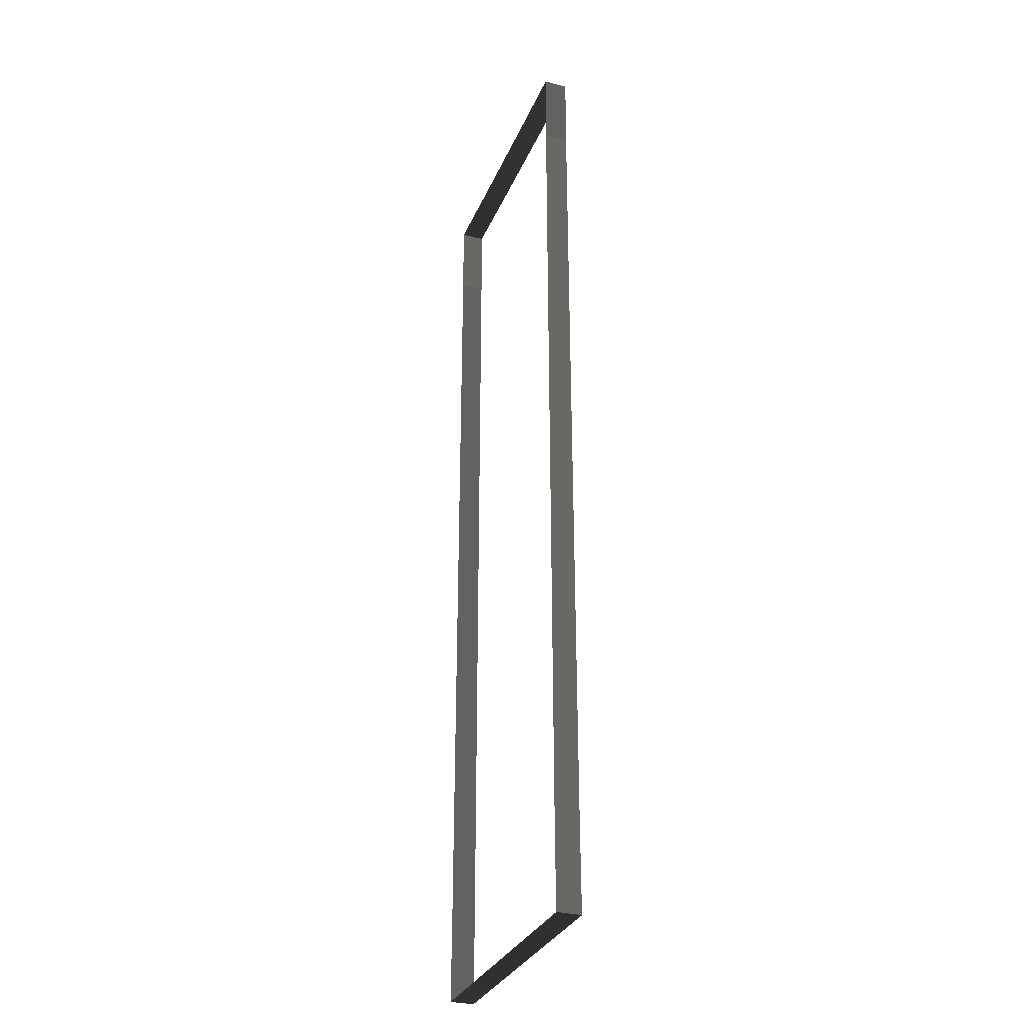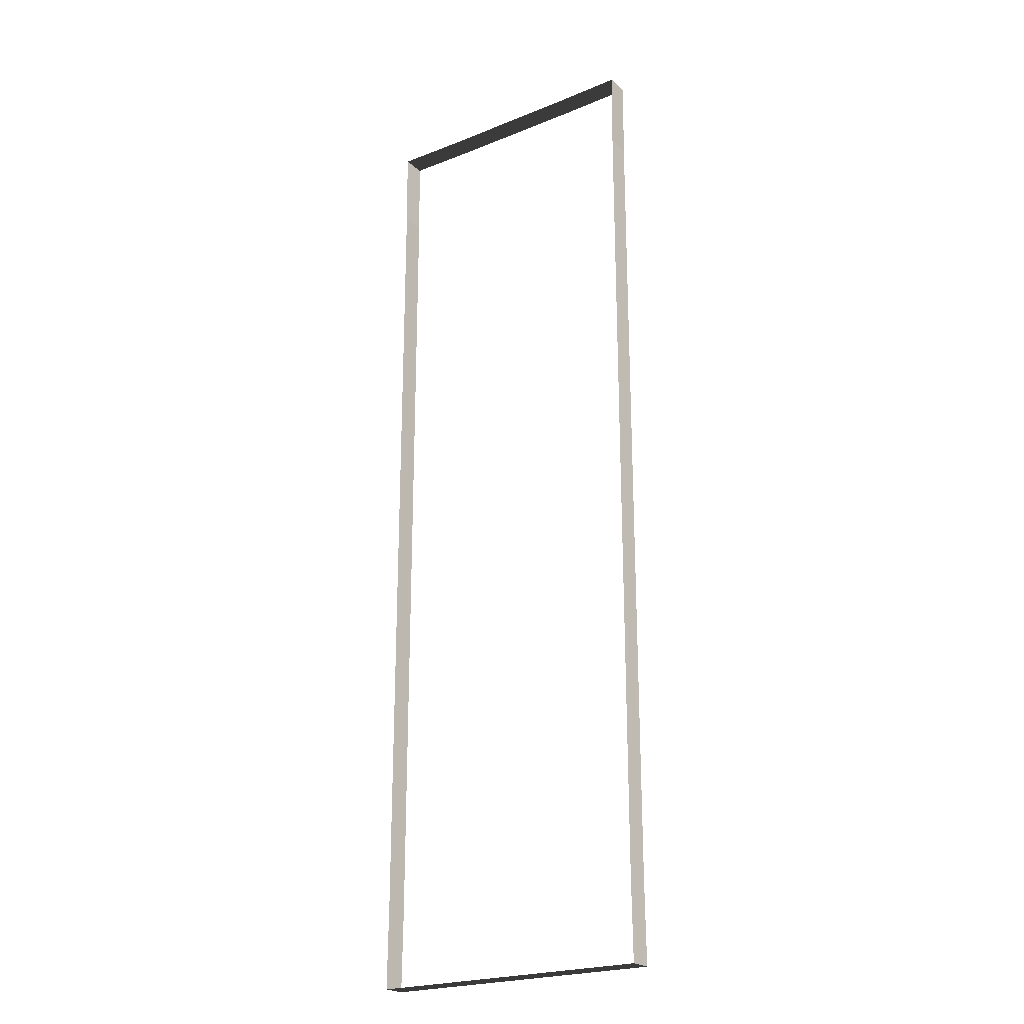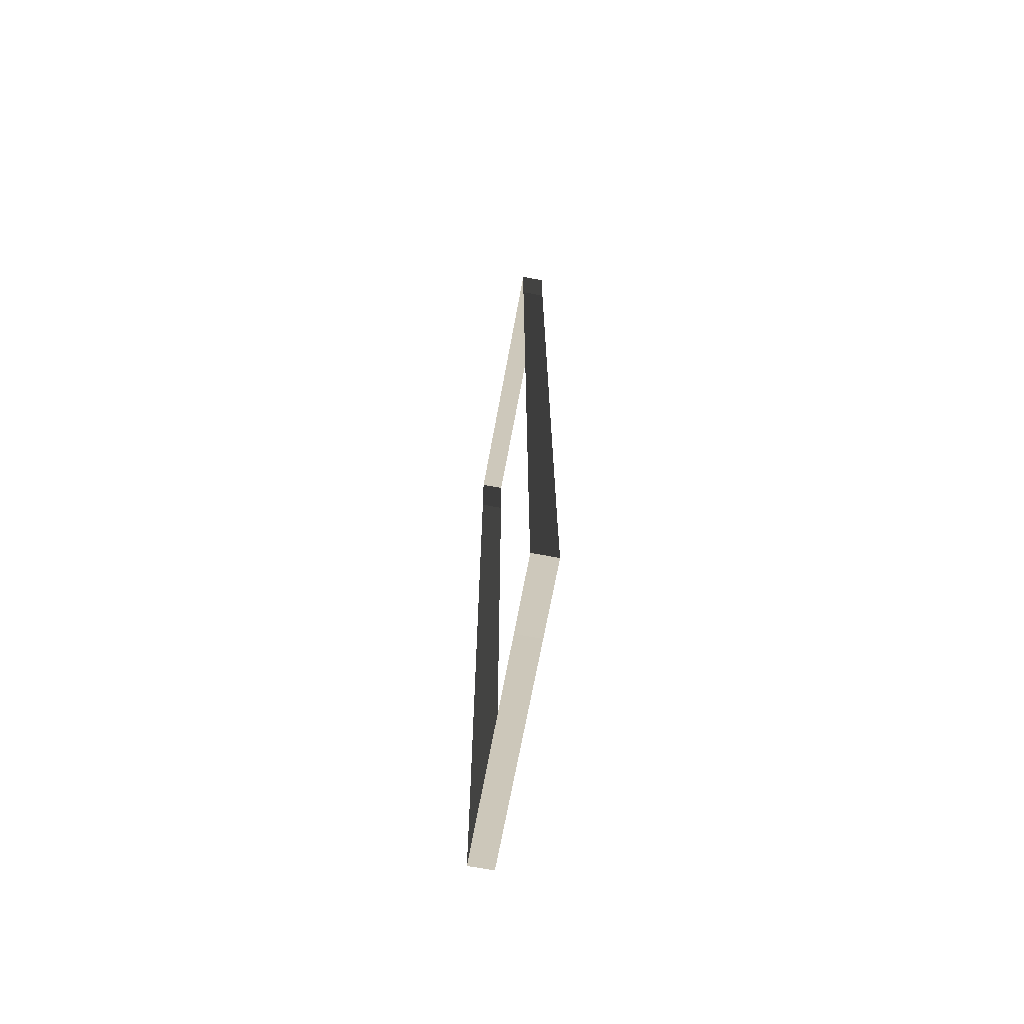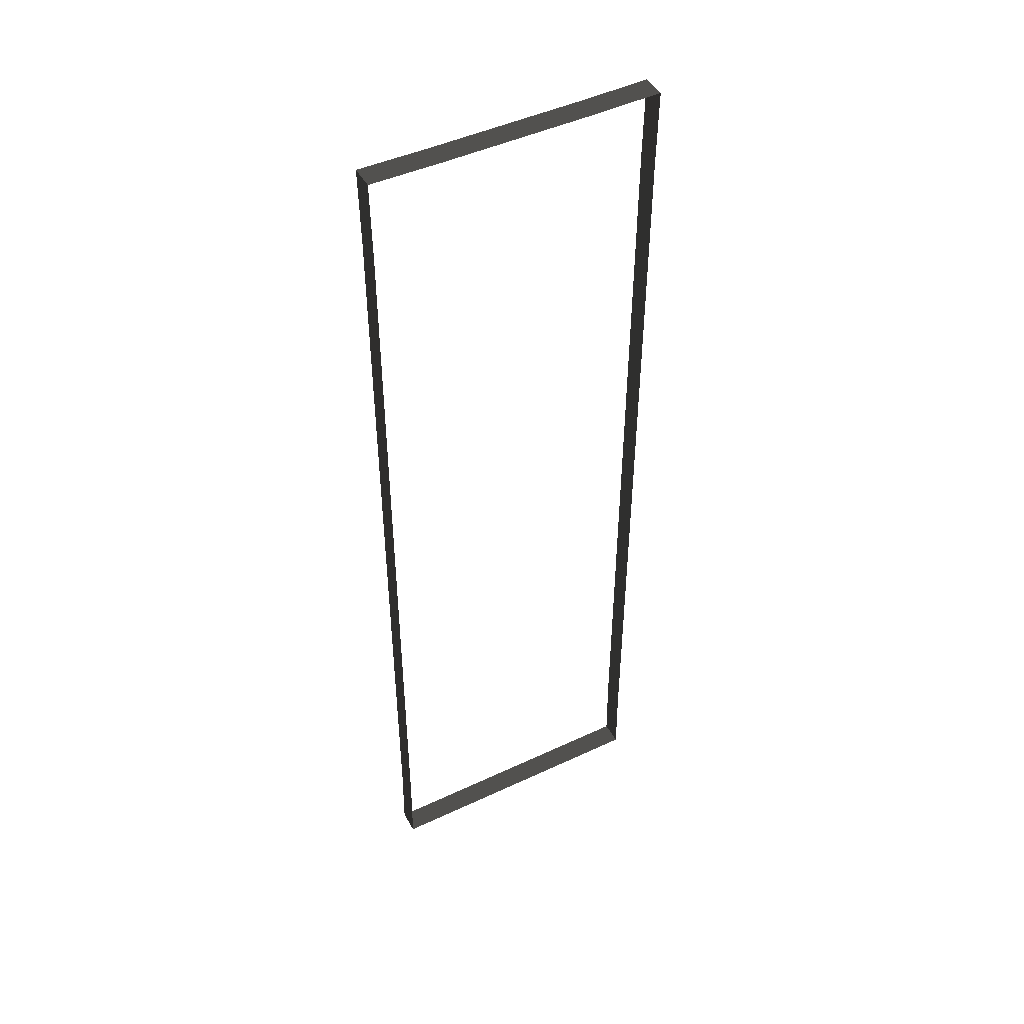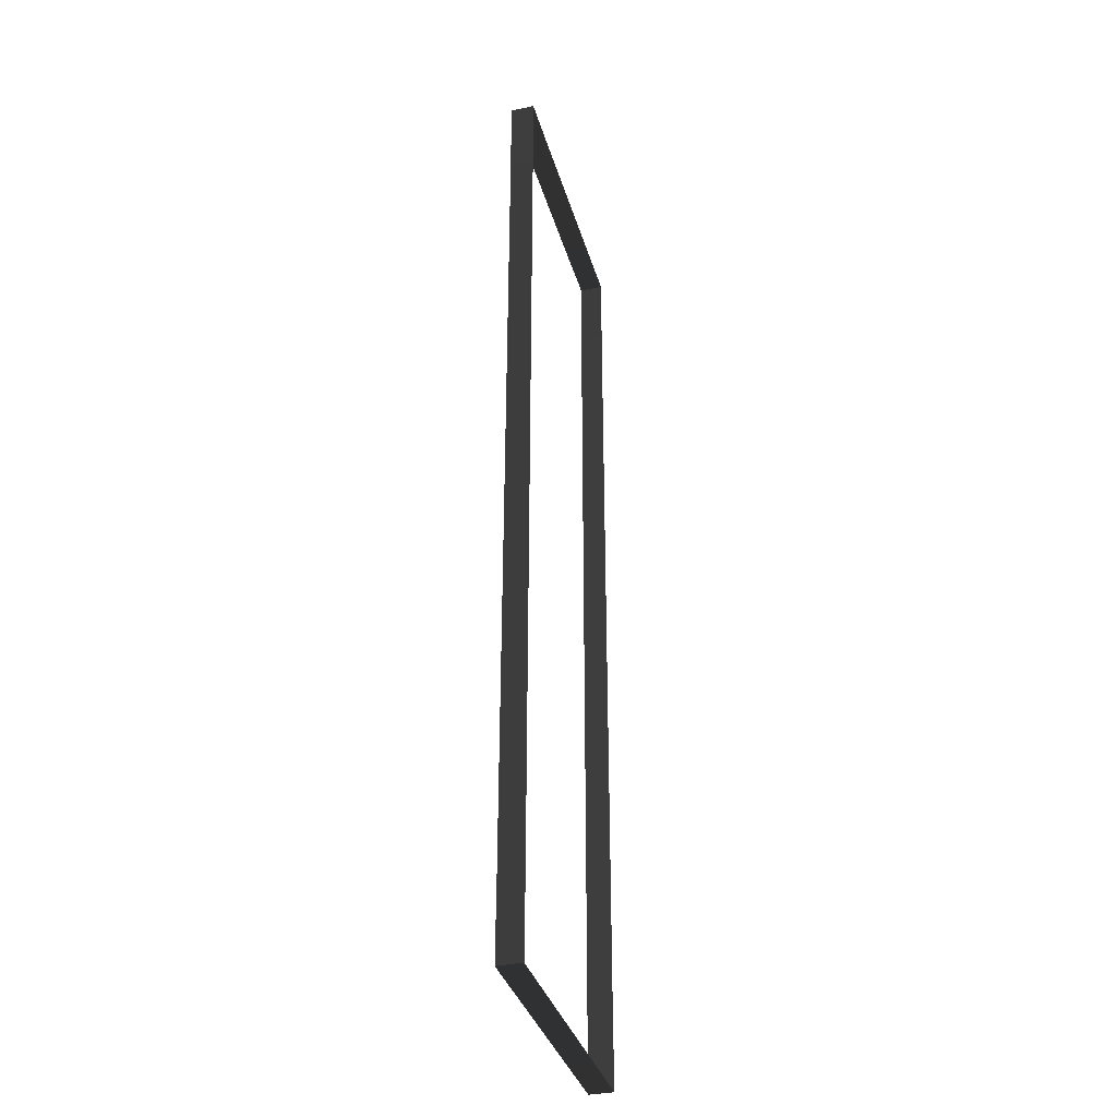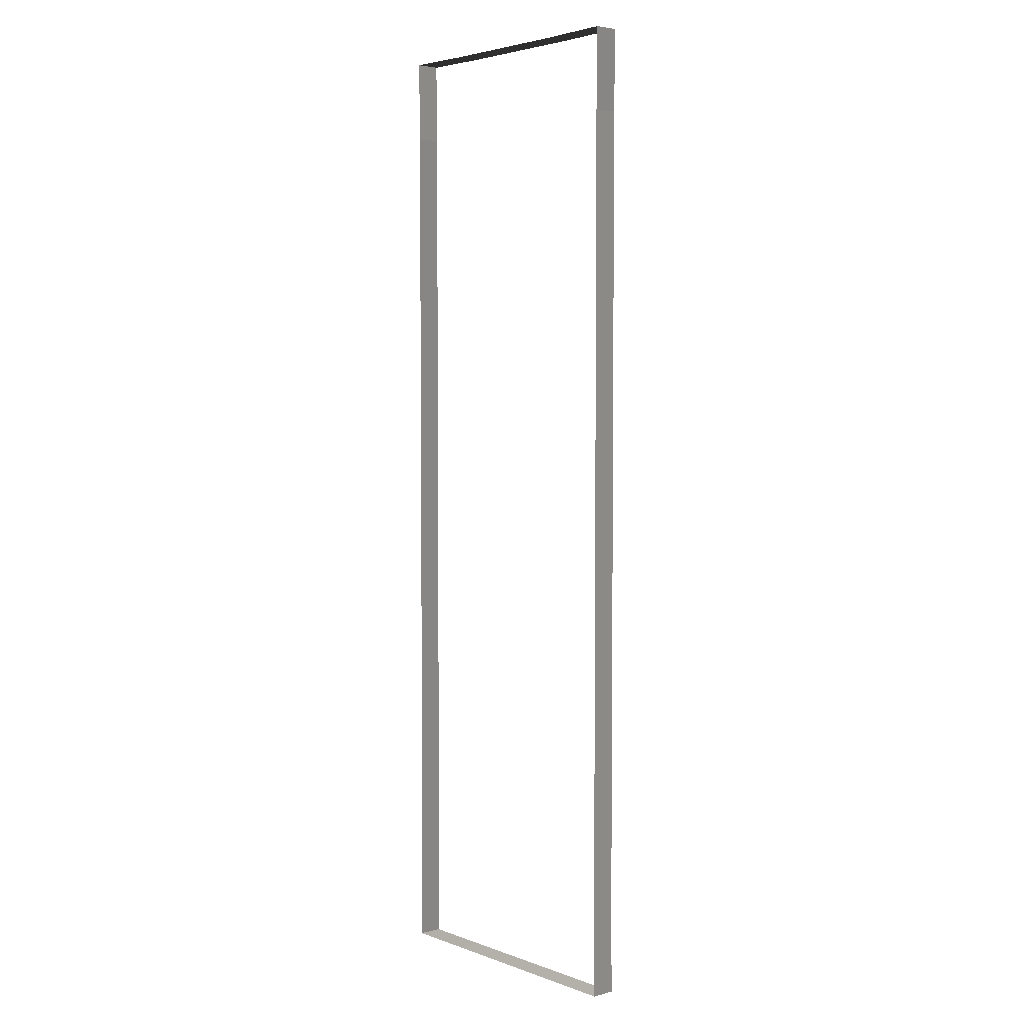
<metadata>
{"format":"obj","ext":"obj","renderer":"f3d","projection":"perspective","resolution":1024,"background":"white","views":[{"elev":-31.0,"azim":69.9,"up":"+Y"},{"elev":-22.7,"azim":34.6,"up":"+Y"},{"elev":-69.9,"azim":-100.5,"up":"+Y"},{"elev":46.9,"azim":-28.0,"up":"+Y"},{"elev":-35.4,"azim":105.4,"up":"+Y"},{"elev":3.8,"azim":49.7,"up":"+Y"}]}
</metadata>
<code>
v -4.998 -8.691 4.184
v -4.998 -5.845 3.337
v -4.998 -5.845 4.184
v -4.998 -8.691 3.337
v -4.998 -11.57 4.184
v -4.998 -8.691 3.337
v -4.998 -8.691 4.184
v -4.998 -11.57 3.337
v -4.998 -14.42 4.184
v -4.998 -11.57 3.337
v -4.998 -11.57 4.184
v -4.998 -14.42 3.337
v -5.031 -17.26 4.184
v -4.998 -14.42 3.337
v -4.998 -14.42 4.184
v -5.031 -17.26 3.337
v -4.998 2.761 4.184
v -4.998 5.641 3.337
v -4.998 5.641 4.184
v -4.998 2.761 3.337
v -4.998 -0.08471 4.184
v -4.998 2.761 3.337
v -4.998 2.761 4.184
v -4.998 -0.08471 3.337
v -4.998 -2.965 4.184
v -4.998 -0.08471 3.337
v -4.998 -0.08471 4.184
v -4.998 -2.965 3.337
v -4.998 -5.845 4.184
v -4.998 -2.965 3.337
v -4.998 -2.965 4.184
v -4.998 -5.845 3.337
v -4.998 14.25 4.184
v -5.031 17.09 3.337
v -5.031 17.09 4.184
v -4.998 14.25 3.337
v -4.998 11.37 4.184
v -4.998 14.25 3.337
v -4.998 14.25 4.184
v -4.998 11.37 3.337
v -4.998 8.487 4.184
v -4.998 11.37 3.337
v -4.998 11.37 4.184
v -4.998 8.487 3.337
v -4.998 5.641 4.184
v -4.998 8.487 3.337
v -4.998 8.487 4.184
v -4.998 5.641 3.337
v 2.558 17.06 4.184
v 5.133 17.09 3.337
v 5.133 17.09 4.184
v 2.558 17.06 3.337
v 0.01693 17.06 4.184
v 2.558 17.06 3.337
v 2.558 17.06 4.184
v 0.01693 17.06 3.337
v -2.524 17.06 4.184
v 0.01693 17.06 3.337
v 0.01693 17.06 4.184
v -2.524 17.06 3.337
v -5.031 17.09 4.184
v -2.524 17.06 3.337
v -2.524 17.06 4.184
v -5.031 17.09 3.337
v 5.099 14.25 4.184
v 5.133 17.09 4.184
v 5.133 17.09 3.337
v 5.099 14.25 3.337
v 5.099 11.37 4.184
v 5.099 14.25 4.184
v 5.099 14.25 3.337
v 5.099 11.37 3.337
v 5.099 8.487 4.184
v 5.099 11.37 4.184
v 5.099 11.37 3.337
v 5.099 8.487 3.337
v 5.099 5.641 4.184
v 5.099 8.487 4.184
v 5.099 8.487 3.337
v 5.099 5.641 3.337
v 5.099 2.761 4.184
v 5.099 5.641 4.184
v 5.099 5.641 3.337
v 5.099 2.761 3.337
v 5.099 -0.08471 4.184
v 5.099 2.761 4.184
v 5.099 2.761 3.337
v 5.099 -0.08471 3.337
v 5.099 -2.965 4.184
v 5.099 -0.08471 4.184
v 5.099 -0.08471 3.337
v 5.099 -2.965 3.337
v 5.099 -5.845 4.184
v 5.099 -2.965 4.184
v 5.099 -2.965 3.337
v 5.099 -5.845 3.337
v 5.099 -8.691 4.184
v 5.099 -5.845 4.184
v 5.099 -5.845 3.337
v 5.099 -8.691 3.337
v 5.099 -11.57 4.184
v 5.099 -8.691 4.184
v 5.099 -8.691 3.337
v 5.099 -11.57 3.337
v 5.099 -14.42 4.184
v 5.099 -11.57 4.184
v 5.099 -11.57 3.337
v 5.099 -14.42 3.337
v 5.133 -17.26 4.184
v 5.099 -14.42 4.184
v 5.099 -14.42 3.337
v 5.133 -17.26 3.337
v 2.558 -17.26 4.184
v 5.133 -17.26 4.184
v 5.133 -17.26 3.337
v 2.558 -17.26 3.337
v 0.01693 -17.26 4.184
v 2.558 -17.26 4.184
v 2.558 -17.26 3.337
v 0.01693 -17.26 3.337
v -2.524 -17.26 4.184
v 0.01693 -17.26 4.184
v 0.01693 -17.26 3.337
v -2.524 -17.26 3.337
v -5.031 -17.26 4.184
v -2.524 -17.26 4.184
v -2.524 -17.26 3.337
v -5.031 -17.26 3.337
g Bridge3_(20)_1764_213
f 1 3 2
f 1 2 4
f 5 7 6
f 5 6 8
f 9 11 10
f 9 10 12
f 13 15 14
f 13 14 16
f 17 19 18
f 17 18 20
f 21 23 22
f 21 22 24
f 25 27 26
f 25 26 28
f 29 31 30
f 29 30 32
f 33 35 34
f 33 34 36
f 37 39 38
f 37 38 40
f 41 43 42
f 41 42 44
f 45 47 46
f 45 46 48
f 49 51 50
f 49 50 52
f 53 55 54
f 53 54 56
f 57 59 58
f 57 58 60
f 61 63 62
f 61 62 64
f 65 67 66
f 67 65 68
f 69 71 70
f 71 69 72
f 73 75 74
f 75 73 76
f 77 79 78
f 79 77 80
f 81 83 82
f 83 81 84
f 85 87 86
f 87 85 88
f 89 91 90
f 91 89 92
f 93 95 94
f 95 93 96
f 97 99 98
f 99 97 100
f 101 103 102
f 103 101 104
f 105 107 106
f 107 105 108
f 109 111 110
f 111 109 112
f 113 115 114
f 115 113 116
f 117 119 118
f 119 117 120
f 121 123 122
f 123 121 124
f 125 127 126
f 127 125 128

</code>
